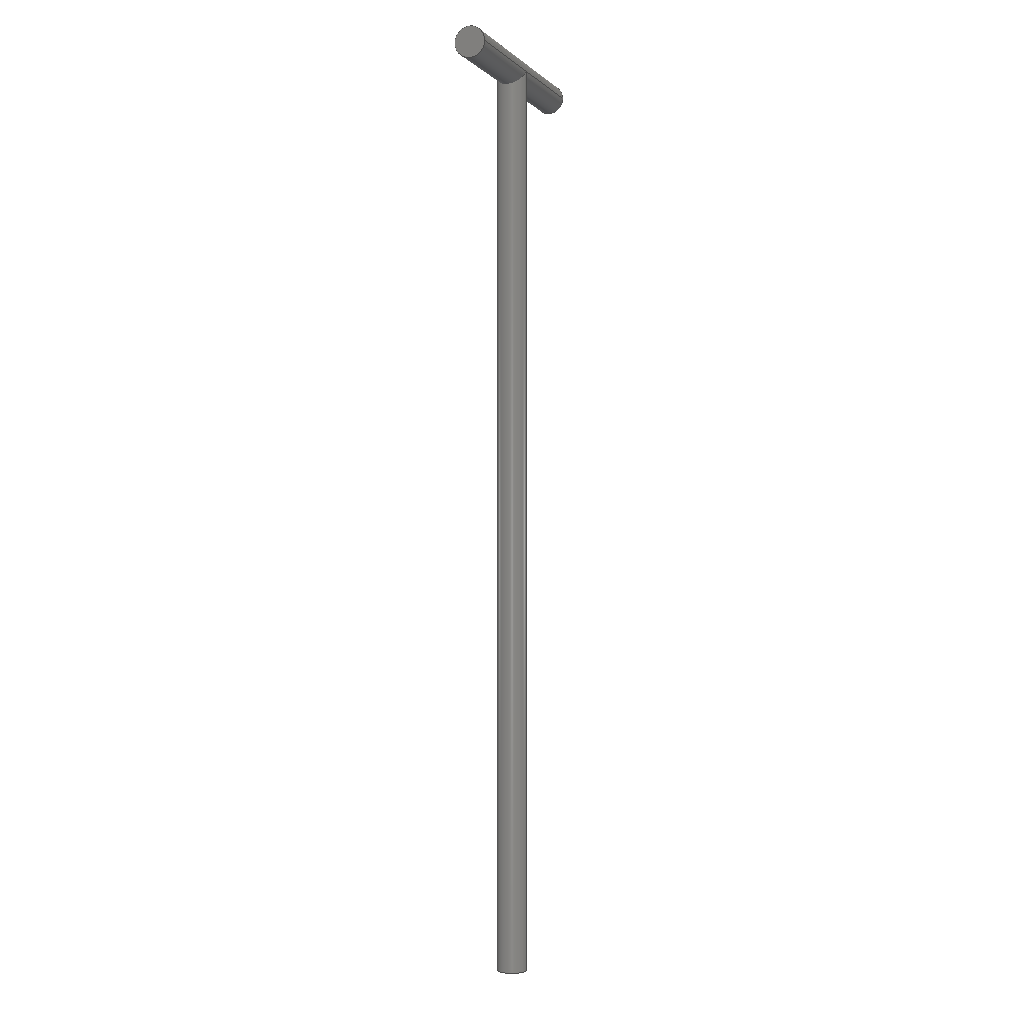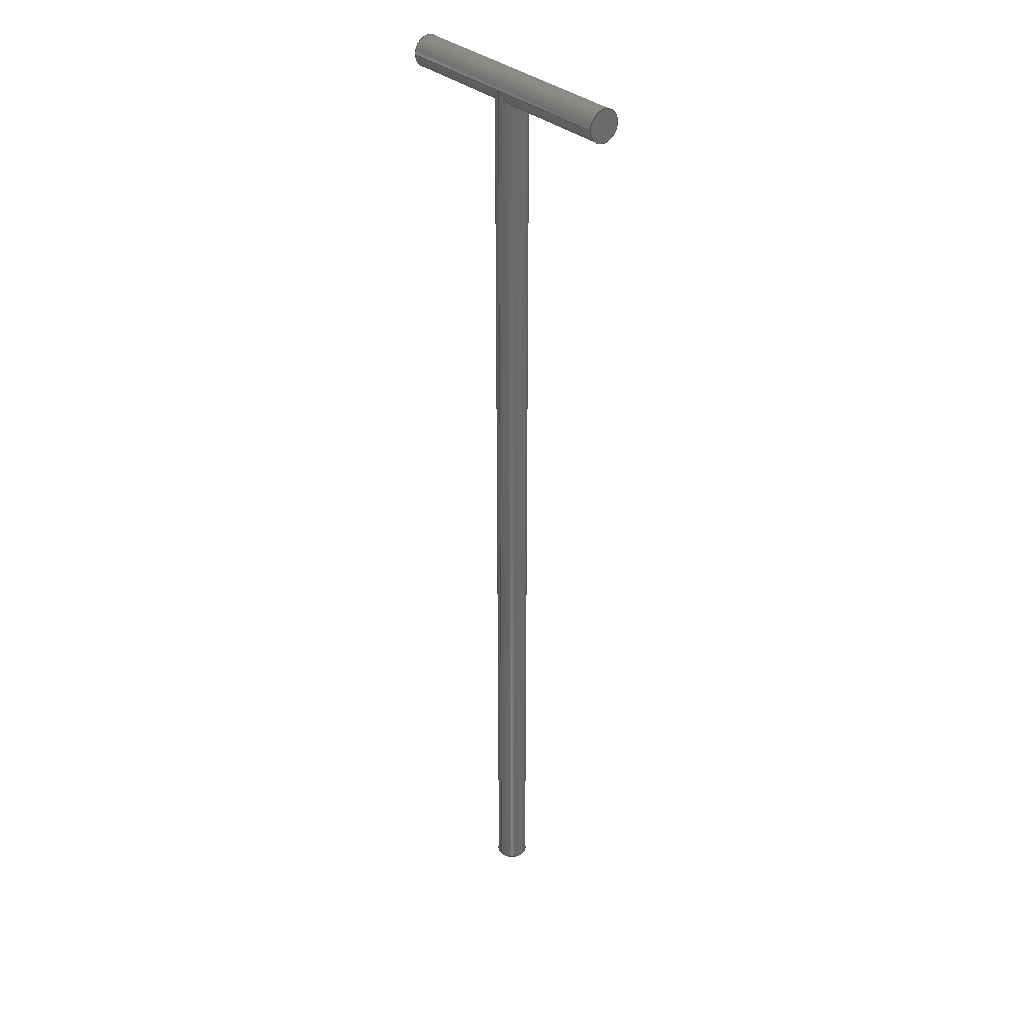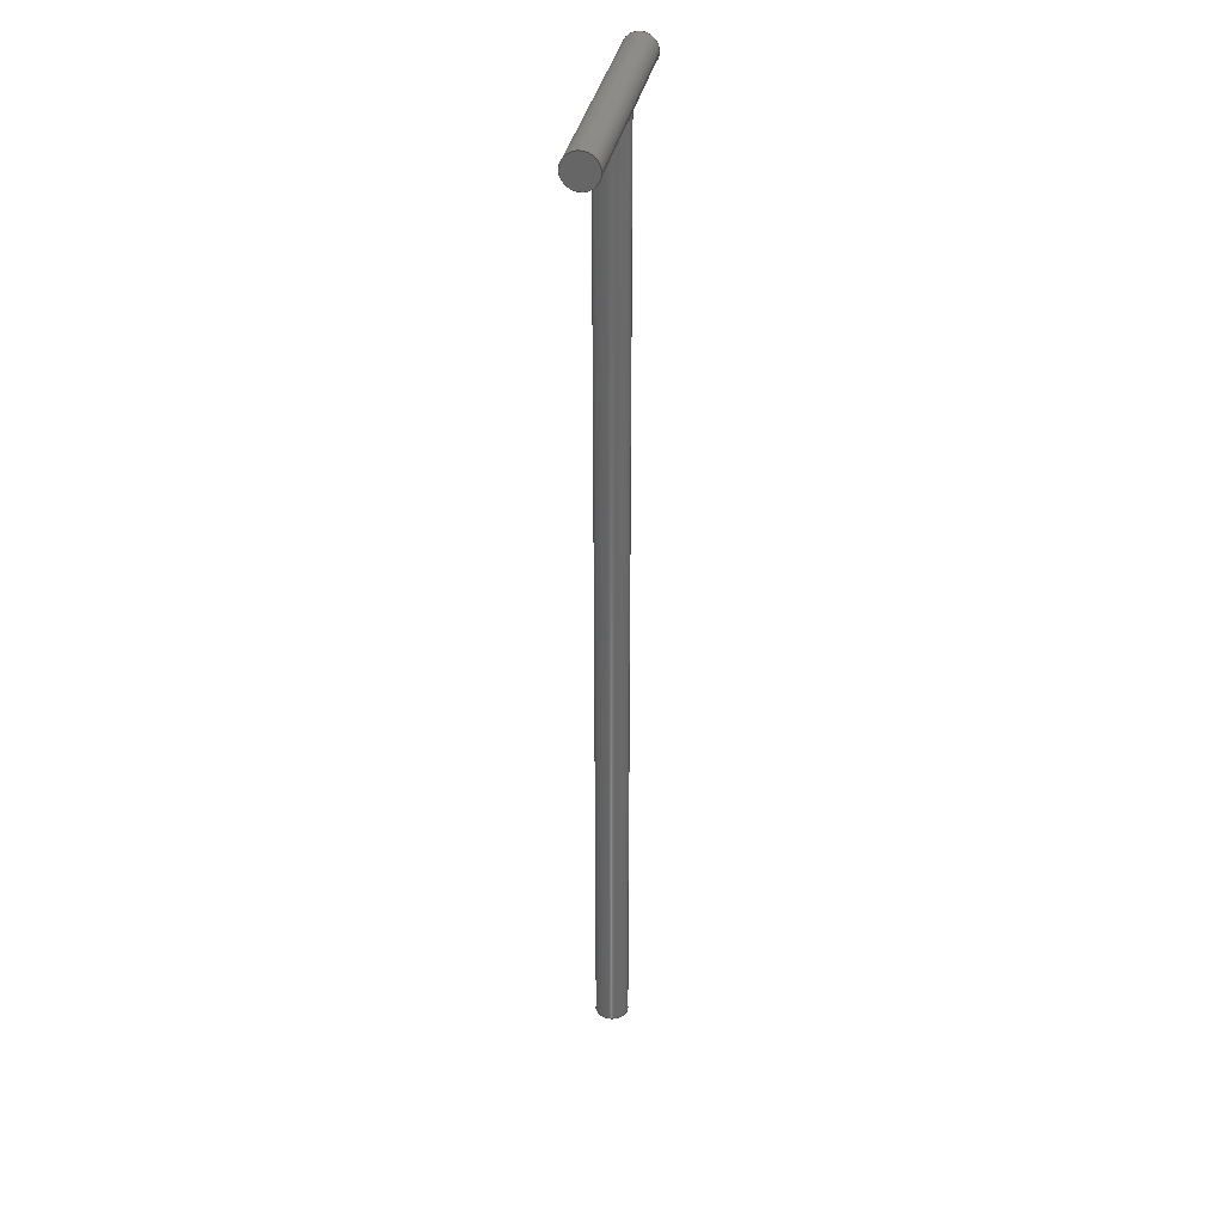
<metadata>
{"format":"step","ext":"step","renderer":"f3d","projection":"perspective","resolution":1024,"background":"white","views":[{"elev":-0.9,"azim":109.4,"up":"+Y"},{"elev":33.3,"azim":-129.4,"up":"+Y"},{"elev":34.2,"azim":100.4,"up":"+Y"}]}
</metadata>
<code>
ISO-10303-21;
DATA;
#1 = CIRCLE ( 'NONE', #121, 2.5 ) ;
#2 = LINE ( 'NONE', #191, #163 ) ;
#3 = PRODUCT_DEFINITION ( 'UNKNOWN', '', #91, #69 ) ;
#4 = FACE_OUTER_BOUND ( 'NONE', #215, .T. ) ;
#5 = CARTESIAN_POINT ( 'NONE',  ( 0, -75, 0 ) ) ;
#6 = EDGE_LOOP ( 'NONE', ( #92, #193 ) ) ;
#7 = ADVANCED_FACE ( 'NONE', ( #58 ), #55, .T. ) ;
#8 = ORIENTED_EDGE ( 'NONE', *, *, #188, .F. ) ;
#9 = AXIS2_PLACEMENT_3D ( 'NONE', #53, #108, #89 ) ;
#10 = DIRECTION ( 'NONE',  ( 0, 0, 1 ) ) ;
#11 = EDGE_LOOP ( 'NONE', ( #138, #102, #142, #101 ) ) ;
#12 = CARTESIAN_POINT ( 'NONE',  ( 20, 75, 0 ) ) ;
#13 = DIRECTION ( 'NONE',  ( 0, 0, 1 ) ) ;
#14 = CARTESIAN_POINT ( 'NONE',  ( -5, 70, -2.5 ) ) ;
#15 = DIRECTION ( 'NONE',  ( 0, 0, -1 ) ) ;
#16 = DIRECTION ( 'NONE',  ( -0, -1, -0 ) ) ;
#17 = SURFACE_STYLE_USAGE ( .BOTH. , #96 ) ;
#18 = CARTESIAN_POINT ( 'NONE',  ( 20, 75, -2.5 ) ) ;
#19 = CIRCLE ( 'NONE', #9, 2.5 ) ;
#20 = ORIENTED_EDGE ( 'NONE', *, *, #198, .F. ) ;
#21 =( GEOMETRIC_REPRESENTATION_CONTEXT ( 3 ) GLOBAL_UNCERTAINTY_ASSIGNED_CONTEXT ( ( #132 ) ) GLOBAL_UNIT_ASSIGNED_CONTEXT ( ( #167, #206, #202 ) ) REPRESENTATION_CONTEXT ( 'NONE', 'WORKASPACE' ) );
#22 = VERTEX_POINT ( 'NONE', #73 ) ;
#23 = ORIENTED_EDGE ( 'NONE', *, *, #149, .T. ) ;
#24 = ORIENTED_EDGE ( 'NONE', *, *, #112, .F. ) ;
#25 = AXIS2_PLACEMENT_3D ( 'NONE', #12, #40, #84 ) ;
#26 = DIRECTION ( 'NONE',  ( -1, -0, -0 ) ) ;
#27 = CARTESIAN_POINT ( 'NONE',  ( -20, 75, 0 ) ) ;
#28 = CIRCLE ( 'NONE', #180, 2.5 ) ;
#29 = DIRECTION ( 'NONE',  ( 1, 0, 0 ) ) ;
#30 = DIRECTION ( 'NONE',  ( -1, -0, -0 ) ) ;
#31 =( BOUNDED_CURVE ( )  B_SPLINE_CURVE ( 3, ( #77, #14, #111, #78 ),
 .UNSPECIFIED., .F., .F. ) 
 B_SPLINE_CURVE_WITH_KNOTS ( ( 4, 4 ),
 ( 4.712, 7.854 ),
 .UNSPECIFIED. ) 
 CURVE ( )  GEOMETRIC_REPRESENTATION_ITEM ( )  RATIONAL_B_SPLINE_CURVE ( ( 1, 0.3333, 0.3333, 1 ) ) 
 REPRESENTATION_ITEM ( '' )  );
#32 = AXIS2_PLACEMENT_3D ( 'NONE', #27, #205, #15 ) ;
#33 = PRODUCT_CONTEXT ( 'NONE', #107, 'mechanical' ) ;
#34 = APPLICATION_PROTOCOL_DEFINITION ( 'draft international standard', 'automotive_design', 1998, #185 ) ;
#35 = ADVANCED_FACE ( 'NONE', ( #218 ), #219, .T. ) ;
#36 = VERTEX_POINT ( 'NONE', #41 ) ;
#37 = FACE_OUTER_BOUND ( 'NONE', #106, .T. ) ;
#38 = ORIENTED_EDGE ( 'NONE', *, *, #57, .F. ) ;
#39 = VECTOR ( 'NONE', #181, 1000 ) ;
#40 = DIRECTION ( 'NONE',  ( -1, -0, -0 ) ) ;
#41 = CARTESIAN_POINT ( 'NONE',  ( 20, 75, -2.5 ) ) ;
#42 = EDGE_LOOP ( 'NONE', ( #182, #72 ) ) ;
#43 = CARTESIAN_POINT ( 'NONE',  ( -20, 75, 0 ) ) ;
#44 = CARTESIAN_POINT ( 'NONE',  ( 20, 75, 0 ) ) ;
#45 = DIRECTION ( 'NONE',  ( -0, -1, -0 ) ) ;
#46 = CARTESIAN_POINT ( 'NONE',  ( 0, -75, -2.5 ) ) ;
#47 = DIRECTION ( 'NONE',  ( 0, 0, -1 ) ) ;
#48 = VECTOR ( 'NONE', #16, 1000 ) ;
#49 = SHAPE_DEFINITION_REPRESENTATION ( #98, #166 ) ;
#50 = DIRECTION ( 'NONE',  ( 0, 0, 1 ) ) ;
#51 = COLOUR_RGB ( '',0.7922, 0.8196, 0.9333 ) ;
#52 = AXIS2_PLACEMENT_3D ( 'NONE', #207, #118, #214 ) ;
#53 = CARTESIAN_POINT ( 'NONE',  ( 0, -75, 0 ) ) ;
#54 = DIRECTION ( 'NONE',  ( 1, 0, 0 ) ) ;
#55 = CYLINDRICAL_SURFACE ( 'NONE', #25, 2.5 ) ;
#56 = CARTESIAN_POINT ( 'NONE',  ( 0, 75, 0 ) ) ;
#57 = EDGE_CURVE ( 'NONE', #126, #146, #19, .T. ) ;
#58 = FACE_OUTER_BOUND ( 'NONE', #67, .T. ) ;
#59 = DIRECTION ( 'NONE',  ( 0, 0, -1 ) ) ;
#60 = ADVANCED_FACE ( 'NONE', ( #217 ), #183, .T. ) ;
#61 = AXIS2_PLACEMENT_3D ( 'NONE', #122, #164, #13 ) ;
#62 = CARTESIAN_POINT ( 'NONE',  ( 5, 70, 2.5 ) ) ;
#63 = CARTESIAN_POINT ( 'NONE',  ( 0, 0, 0 ) ) ;
#64 = VERTEX_POINT ( 'NONE', #74 ) ;
#65 = EDGE_CURVE ( 'NONE', #216, #104, #201, .T. ) ;
#66 = CARTESIAN_POINT ( 'NONE',  ( -20, 75, -2.5 ) ) ;
#67 = EDGE_LOOP ( 'NONE', ( #20, #197, #125, #87 ) ) ;
#68 = FACE_OUTER_BOUND ( 'NONE', #6, .T. ) ;
#69 = PRODUCT_DEFINITION_CONTEXT ( 'detailed design', #185, 'design' ) ;
#70 = ADVANCED_FACE ( 'NONE', ( #37 ), #160, .T. ) ;
#71 = PLANE ( 'NONE',  #177 ) ;
#72 = ORIENTED_EDGE ( 'NONE', *, *, #88, .F. ) ;
#73 = CARTESIAN_POINT ( 'NONE',  ( 0, 75, -2.5 ) ) ;
#74 = CARTESIAN_POINT ( 'NONE',  ( -20, 75, 2.5 ) ) ;
#75 = DIRECTION ( 'NONE',  ( -0, -1, -0 ) ) ;
#76 = SURFACE_STYLE_FILL_AREA ( #190 ) ;
#77 = CARTESIAN_POINT ( 'NONE',  ( 0, 75, -2.5 ) ) ;
#78 = CARTESIAN_POINT ( 'NONE',  ( 0, 75, 2.5 ) ) ;
#79 = LINE ( 'NONE', #136, #210 ) ;
#80 = CLOSED_SHELL ( 'NONE', ( #70, #60, #35, #139, #225, #7, #83, #97 ) ) ;
#81 =( NAMED_UNIT ( * ) PLANE_ANGLE_UNIT ( ) SI_UNIT ( $, .RADIAN. ) );
#82 = CIRCLE ( 'NONE', #135, 2.5 ) ;
#83 = ADVANCED_FACE ( 'NONE', ( #68 ), #71, .T. ) ;
#84 = DIRECTION ( 'NONE',  ( 0, 0, 1 ) ) ;
#85 = UNCERTAINTY_MEASURE_WITH_UNIT (LENGTH_MEASURE( 1e-05 ), #196, 'distance_accuracy_value', 'NONE');
#86 = ORIENTED_EDGE ( 'NONE', *, *, #57, .T. ) ;
#87 = ORIENTED_EDGE ( 'NONE', *, *, #137, .T. ) ;
#88 = EDGE_CURVE ( 'NONE', #220, #64, #130, .T. ) ;
#89 = DIRECTION ( 'NONE',  ( 0, 0, 1 ) ) ;
#90 = AXIS2_PLACEMENT_3D ( 'NONE', #133, #75, #59 ) ;
#91 = PRODUCT_DEFINITION_FORMATION_WITH_SPECIFIED_SOURCE ( 'ANY', '', #174, .NOT_KNOWN. ) ;
#92 = ORIENTED_EDGE ( 'NONE', *, *, #165, .T. ) ;
#93 = LINE ( 'NONE', #223, #48 ) ;
#94 = FACE_OUTER_BOUND ( 'NONE', #42, .T. ) ;
#95 = AXIS2_PLACEMENT_3D ( 'NONE', #109, #26, #10 ) ;
#96 = SURFACE_SIDE_STYLE ('',( #76 ) ) ;
#97 = ADVANCED_FACE ( 'NONE', ( #94 ), #221, .F. ) ;
#98 = PRODUCT_DEFINITION_SHAPE ( 'NONE', 'NONE',  #3 ) ;
#99 = AXIS2_PLACEMENT_3D ( 'NONE', #63, #50, #209 ) ;
#100 =( NAMED_UNIT ( * ) SI_UNIT ( $, .STERADIAN. ) SOLID_ANGLE_UNIT ( ) );
#101 = ORIENTED_EDGE ( 'NONE', *, *, #158, .T. ) ;
#102 = ORIENTED_EDGE ( 'NONE', *, *, #165, .F. ) ;
#103 = STYLED_ITEM ( 'NONE', ( #222 ), #105 ) ;
#104 = VERTEX_POINT ( 'NONE', #204 ) ;
#105 = MANIFOLD_SOLID_BREP ( 'Saliente-Extruir2', #80 ) ;
#106 = EDGE_LOOP ( 'NONE', ( #8, #23, #195, #144, #194, #162 ) ) ;
#107 = APPLICATION_CONTEXT ( 'automotive_design' ) ;
#108 = DIRECTION ( 'NONE',  ( 0, 1, 0 ) ) ;
#109 = CARTESIAN_POINT ( 'NONE',  ( 20, 75, 0 ) ) ;
#110 = VECTOR ( 'NONE', #211, 1000 ) ;
#111 = CARTESIAN_POINT ( 'NONE',  ( -5, 70, 2.5 ) ) ;
#112 = EDGE_CURVE ( 'NONE', #104, #126, #170, .T. ) ;
#113 = DIRECTION ( 'NONE',  ( 1, 0, 0 ) ) ;
#114 = CARTESIAN_POINT ( 'NONE',  ( 3.062e-16, -75, 2.5 ) ) ;
#115 = EDGE_CURVE ( 'NONE', #22, #104, #31, .T. ) ;
#116 = DIRECTION ( 'NONE',  ( -1, -0, -0 ) ) ;
#117 = CARTESIAN_POINT ( 'NONE',  ( 5, 70, -2.5 ) ) ;
#118 = DIRECTION ( 'NONE',  ( 0, 1, 0 ) ) ;
#119 = PLANE ( 'NONE',  #192 ) ;
#120 = ORIENTED_EDGE ( 'NONE', *, *, #115, .F. ) ;
#121 = AXIS2_PLACEMENT_3D ( 'NONE', #44, #113, #154 ) ;
#122 = CARTESIAN_POINT ( 'NONE',  ( 20, 75, 0 ) ) ;
#123 = DIRECTION ( 'NONE',  ( 0, 0, -1 ) ) ;
#124 = CIRCLE ( 'NONE', #52, 2.5 ) ;
#125 = ORIENTED_EDGE ( 'NONE', *, *, #184, .T. ) ;
#126 = VERTEX_POINT ( 'NONE', #114 ) ;
#127 = DIRECTION ( 'NONE',  ( -0, -1, -0 ) ) ;
#128 = CARTESIAN_POINT ( 'NONE',  ( 20, 75, 0 ) ) ;
#129 = EDGE_CURVE ( 'NONE', #22, #146, #93, .T. ) ;
#130 = CIRCLE ( 'NONE', #32, 2.5 ) ;
#131 = CARTESIAN_POINT ( 'NONE',  ( 0, 75, 2.5 ) ) ;
#132 = UNCERTAINTY_MEASURE_WITH_UNIT (LENGTH_MEASURE( 1e-05 ), #167, 'distance_accuracy_value', 'NONE');
#133 = CARTESIAN_POINT ( 'NONE',  ( 0, 75, 0 ) ) ;
#134 = CYLINDRICAL_SURFACE ( 'NONE', #90, 2.5 ) ;
#135 = AXIS2_PLACEMENT_3D ( 'NONE', #128, #29, #203 ) ;
#136 = CARTESIAN_POINT ( 'NONE',  ( 20, 75, -2.5 ) ) ;
#137 = EDGE_CURVE ( 'NONE', #64, #220, #28, .T. ) ;
#138 = ORIENTED_EDGE ( 'NONE', *, *, #149, .F. ) ;
#139 = ADVANCED_FACE ( 'NONE', ( #168 ), #134, .T. ) ;
#140 = DIRECTION ( 'NONE',  ( 0, 1, 0 ) ) ;
#141 = ORIENTED_EDGE ( 'NONE', *, *, #129, .F. ) ;
#142 = ORIENTED_EDGE ( 'NONE', *, *, #65, .T. ) ;
#143 = CARTESIAN_POINT ( 'NONE',  ( 20, 75, 0 ) ) ;
#144 = ORIENTED_EDGE ( 'NONE', *, *, #88, .T. ) ;
#145 =( GEOMETRIC_REPRESENTATION_CONTEXT ( 3 ) GLOBAL_UNCERTAINTY_ASSIGNED_CONTEXT ( ( #85 ) ) GLOBAL_UNIT_ASSIGNED_CONTEXT ( ( #196, #81, #100 ) ) REPRESENTATION_CONTEXT ( 'NONE', 'WORKASPACE' ) );
#146 = VERTEX_POINT ( 'NONE', #46 ) ;
#147 = CARTESIAN_POINT ( 'NONE',  ( 20, 75, 2.5 ) ) ;
#148 = CARTESIAN_POINT ( 'NONE',  ( 3.062e-16, 75, 2.5 ) ) ;
#149 = EDGE_CURVE ( 'NONE', #36, #22, #79, .T. ) ;
#150 = VECTOR ( 'NONE', #45, 1000 ) ;
#151 = FILL_AREA_STYLE_COLOUR ( '', #51 ) ;
#152 = AXIS2_PLACEMENT_3D ( 'NONE', #43, #187, #47 ) ;
#153 = LINE ( 'NONE', #18, #110 ) ;
#154 = DIRECTION ( 'NONE',  ( 0, 0, -1 ) ) ;
#155 = PRODUCT_RELATED_PRODUCT_CATEGORY ( 'part', '', ( #174 ) ) ;
#156 = ORIENTED_EDGE ( 'NONE', *, *, #200, .F. ) ;
#157 = EDGE_LOOP ( 'NONE', ( #186, #179, #86, #141 ) ) ;
#158 = EDGE_CURVE ( 'NONE', #104, #22, #213, .T. ) ;
#159 = MECHANICAL_DESIGN_GEOMETRIC_PRESENTATION_REPRESENTATION (  '', ( #103 ), #21 ) ;
#160 = CYLINDRICAL_SURFACE ( 'NONE', #95, 2.5 ) ;
#161 = EDGE_LOOP ( 'NONE', ( #24, #120, #208, #178 ) ) ;
#162 = ORIENTED_EDGE ( 'NONE', *, *, #65, .F. ) ;
#163 = VECTOR ( 'NONE', #30, 1000 ) ;
#164 = DIRECTION ( 'NONE',  ( -1, -0, -0 ) ) ;
#165 = EDGE_CURVE ( 'NONE', #216, #36, #82, .T. ) ;
#166 = ADVANCED_BREP_SHAPE_REPRESENTATION ( 'AmortiguadorEje', ( #105, #99 ), #145 ) ;
#167 =( LENGTH_UNIT ( ) NAMED_UNIT ( * ) SI_UNIT ( .MILLI., .METRE. ) );
#168 = FACE_OUTER_BOUND ( 'NONE', #161, .T. ) ;
#169 = PRESENTATION_LAYER_ASSIGNMENT (  '', '', ( #103 ) ) ;
#170 = LINE ( 'NONE', #148, #150 ) ;
#171 = DIRECTION ( 'NONE',  ( 0, 0, -1 ) ) ;
#172 = CARTESIAN_POINT ( 'NONE',  ( -20, 75, 0 ) ) ;
#173 = AXIS2_PLACEMENT_3D ( 'NONE', #56, #127, #199 ) ;
#174 = PRODUCT ( 'AmortiguadorEje', 'AmortiguadorEje', '', ( #33 ) ) ;
#175 = DIRECTION ( 'NONE',  ( 0, -0, 1 ) ) ;
#176 = APPLICATION_PROTOCOL_DEFINITION ( 'draft international standard', 'automotive_design', 1998, #107 ) ;
#177 = AXIS2_PLACEMENT_3D ( 'NONE', #143, #54, #123 ) ;
#178 = ORIENTED_EDGE ( 'NONE', *, *, #200, .T. ) ;
#179 = ORIENTED_EDGE ( 'NONE', *, *, #112, .T. ) ;
#180 = AXIS2_PLACEMENT_3D ( 'NONE', #172, #224, #171 ) ;
#181 = DIRECTION ( 'NONE',  ( -1, -0, -0 ) ) ;
#182 = ORIENTED_EDGE ( 'NONE', *, *, #137, .F. ) ;
#183 = CYLINDRICAL_SURFACE ( 'NONE', #61, 2.5 ) ;
#184 = EDGE_CURVE ( 'NONE', #104, #64, #2, .T. ) ;
#185 = APPLICATION_CONTEXT ( 'automotive_design' ) ;
#186 = ORIENTED_EDGE ( 'NONE', *, *, #158, .F. ) ;
#187 = DIRECTION ( 'NONE',  ( 1, 0, 0 ) ) ;
#188 = EDGE_CURVE ( 'NONE', #36, #216, #1, .T. ) ;
#189 = CARTESIAN_POINT ( 'NONE',  ( 0, 75, -2.5 ) ) ;
#190 = FILL_AREA_STYLE ('',( #151 ) ) ;
#191 = CARTESIAN_POINT ( 'NONE',  ( 20, 75, 2.5 ) ) ;
#192 = AXIS2_PLACEMENT_3D ( 'NONE', #5, #140, #175 ) ;
#193 = ORIENTED_EDGE ( 'NONE', *, *, #188, .T. ) ;
#194 = ORIENTED_EDGE ( 'NONE', *, *, #184, .F. ) ;
#195 = ORIENTED_EDGE ( 'NONE', *, *, #198, .T. ) ;
#196 =( LENGTH_UNIT ( ) NAMED_UNIT ( * ) SI_UNIT ( .MILLI., .METRE. ) );
#197 = ORIENTED_EDGE ( 'NONE', *, *, #115, .T. ) ;
#198 = EDGE_CURVE ( 'NONE', #22, #220, #153, .T. ) ;
#199 = DIRECTION ( 'NONE',  ( 0, 0, -1 ) ) ;
#200 = EDGE_CURVE ( 'NONE', #146, #126, #124, .T. ) ;
#201 = LINE ( 'NONE', #147, #39 ) ;
#202 =( NAMED_UNIT ( * ) SI_UNIT ( $, .STERADIAN. ) SOLID_ANGLE_UNIT ( ) );
#203 = DIRECTION ( 'NONE',  ( 0, 0, -1 ) ) ;
#204 = CARTESIAN_POINT ( 'NONE',  ( 0, 75, 2.5 ) ) ;
#205 = DIRECTION ( 'NONE',  ( 1, 0, 0 ) ) ;
#206 =( NAMED_UNIT ( * ) PLANE_ANGLE_UNIT ( ) SI_UNIT ( $, .RADIAN. ) );
#207 = CARTESIAN_POINT ( 'NONE',  ( 0, -75, 0 ) ) ;
#208 = ORIENTED_EDGE ( 'NONE', *, *, #129, .T. ) ;
#209 = DIRECTION ( 'NONE',  ( 1, 0, 0 ) ) ;
#210 = VECTOR ( 'NONE', #116, 1000 ) ;
#211 = DIRECTION ( 'NONE',  ( -1, -0, -0 ) ) ;
#212 = CARTESIAN_POINT ( 'NONE',  ( 20, 75, 2.5 ) ) ;
#213 =( BOUNDED_CURVE ( )  B_SPLINE_CURVE ( 3, ( #131, #62, #117, #189 ),
 .UNSPECIFIED., .F., .F. ) 
 B_SPLINE_CURVE_WITH_KNOTS ( ( 4, 4 ),
 ( 4.712, 7.854 ),
 .UNSPECIFIED. ) 
 CURVE ( )  GEOMETRIC_REPRESENTATION_ITEM ( )  RATIONAL_B_SPLINE_CURVE ( ( 1, 0.3333, 0.3333, 1 ) ) 
 REPRESENTATION_ITEM ( '' )  );
#214 = DIRECTION ( 'NONE',  ( 0, 0, 1 ) ) ;
#215 = EDGE_LOOP ( 'NONE', ( #156, #38 ) ) ;
#216 = VERTEX_POINT ( 'NONE', #212 ) ;
#217 = FACE_OUTER_BOUND ( 'NONE', #11, .T. ) ;
#218 = FACE_OUTER_BOUND ( 'NONE', #157, .T. ) ;
#219 = CYLINDRICAL_SURFACE ( 'NONE', #173, 2.5 ) ;
#220 = VERTEX_POINT ( 'NONE', #66 ) ;
#221 = PLANE ( 'NONE',  #152 ) ;
#222 = PRESENTATION_STYLE_ASSIGNMENT (( #17 ) ) ;
#223 = CARTESIAN_POINT ( 'NONE',  ( 0, 75, -2.5 ) ) ;
#224 = DIRECTION ( 'NONE',  ( 1, 0, 0 ) ) ;
#225 = ADVANCED_FACE ( 'NONE', ( #4 ), #119, .F. ) ;
ENDSEC;
END-ISO-10303-21;

</code>
